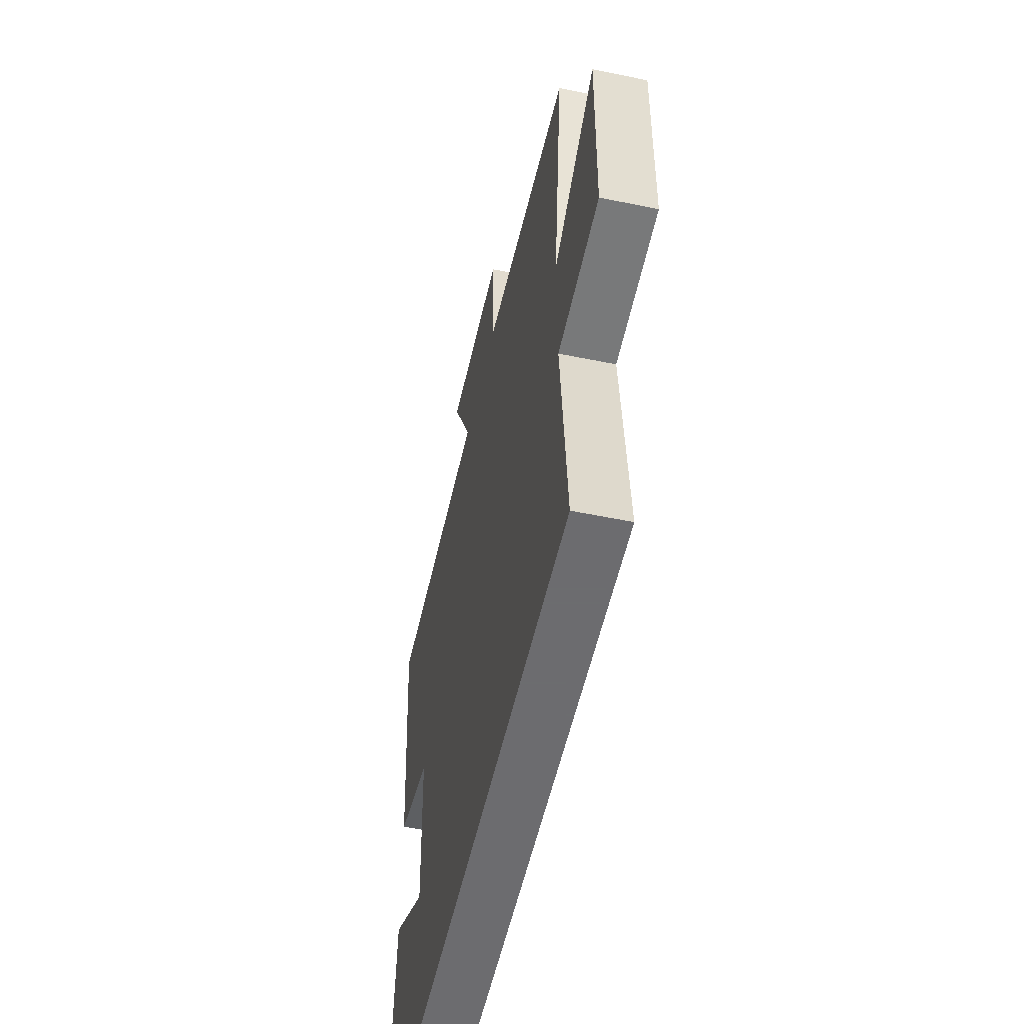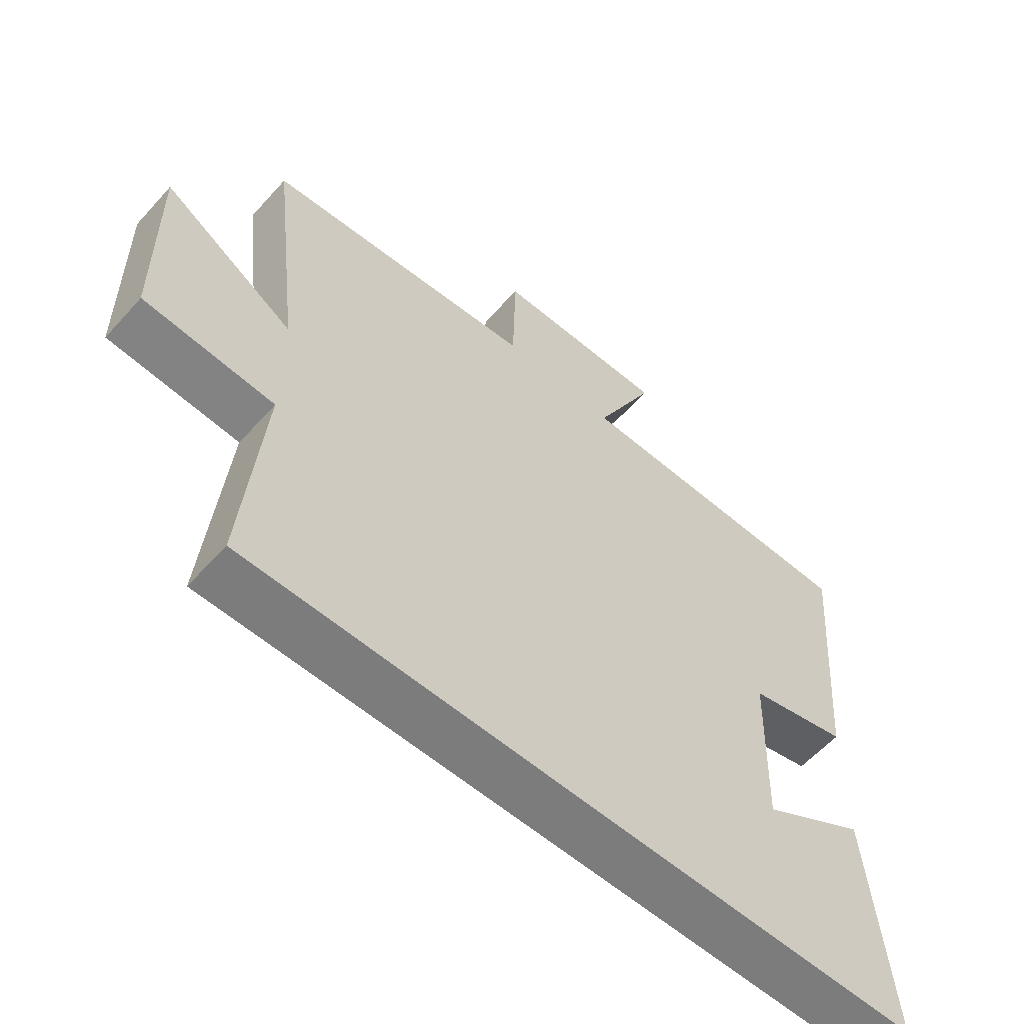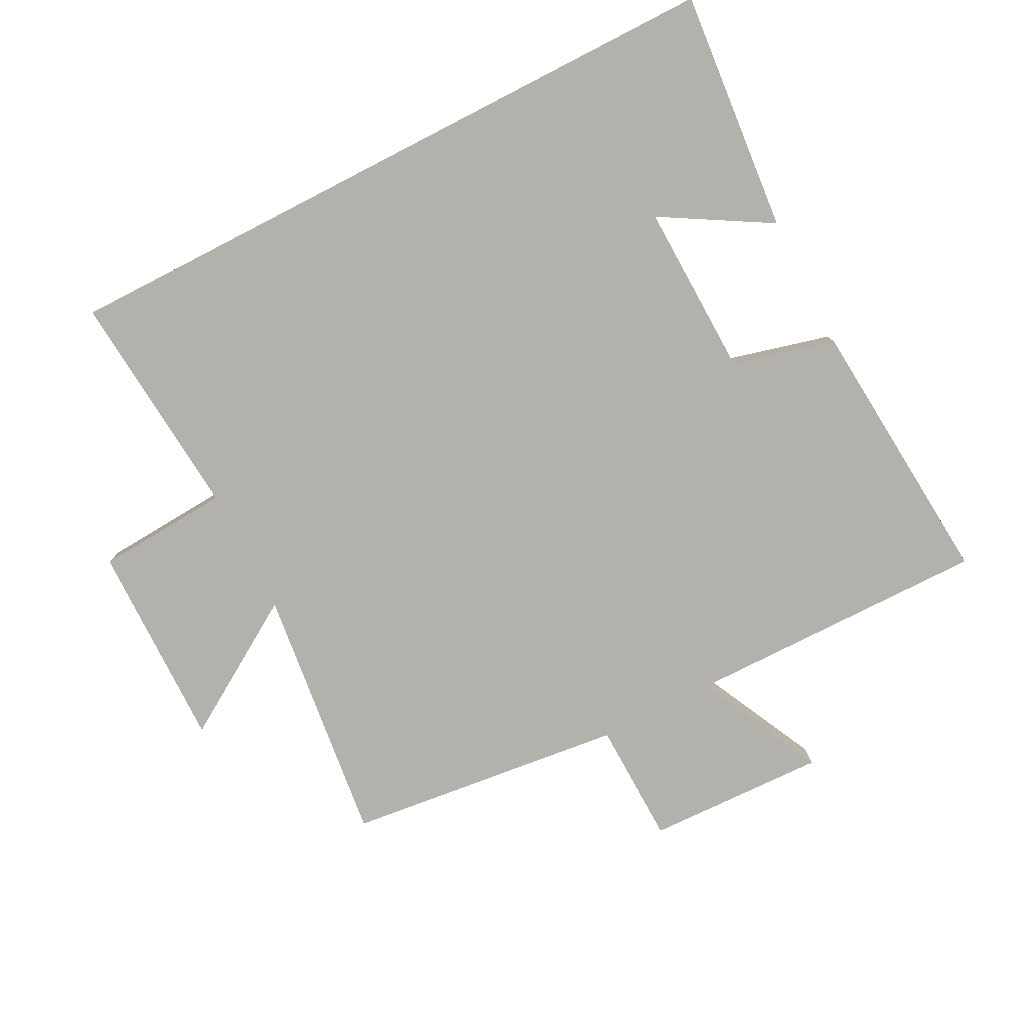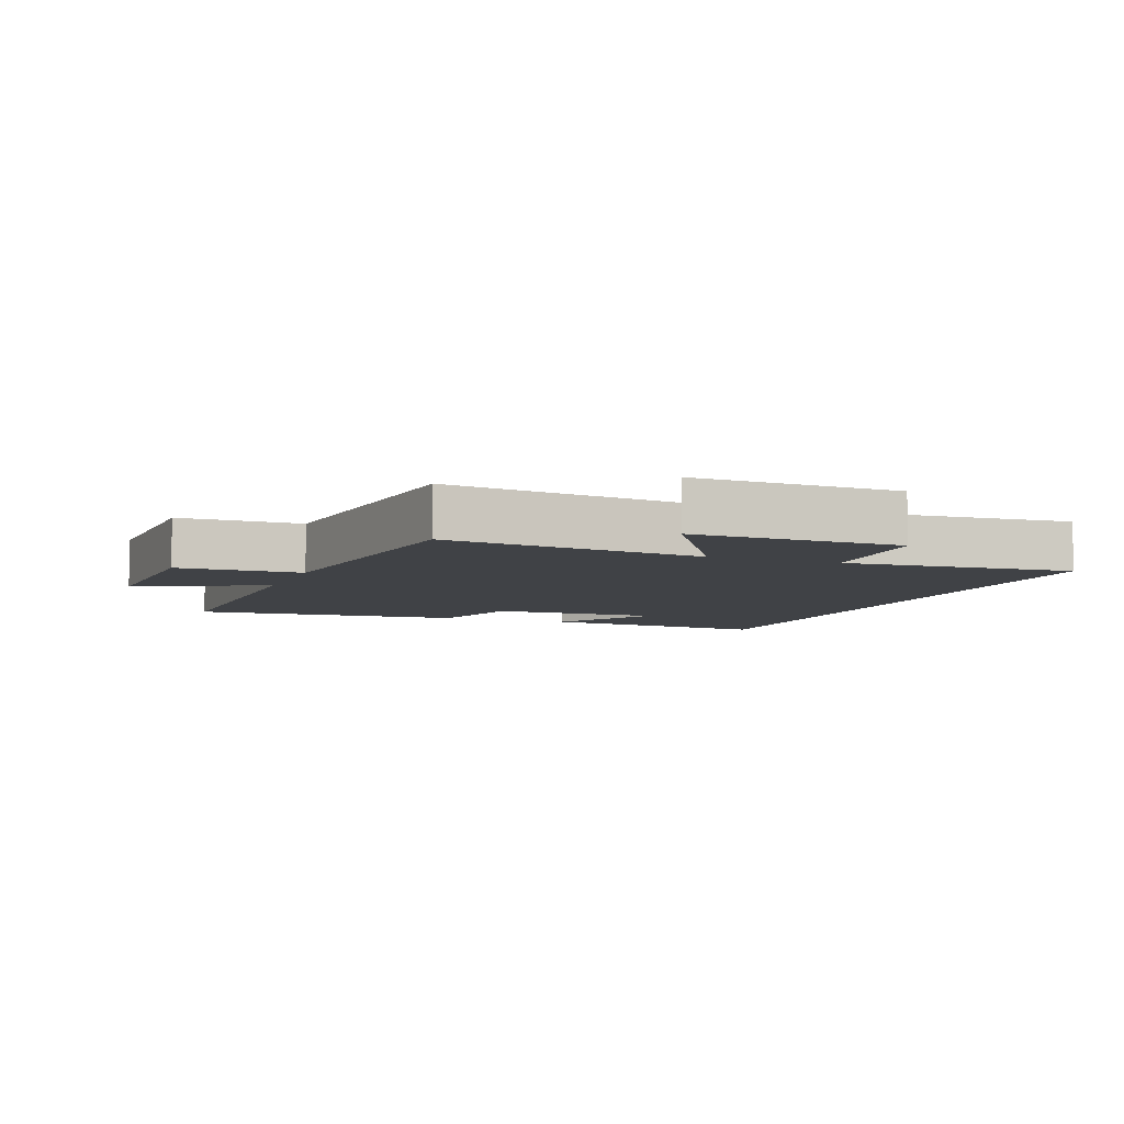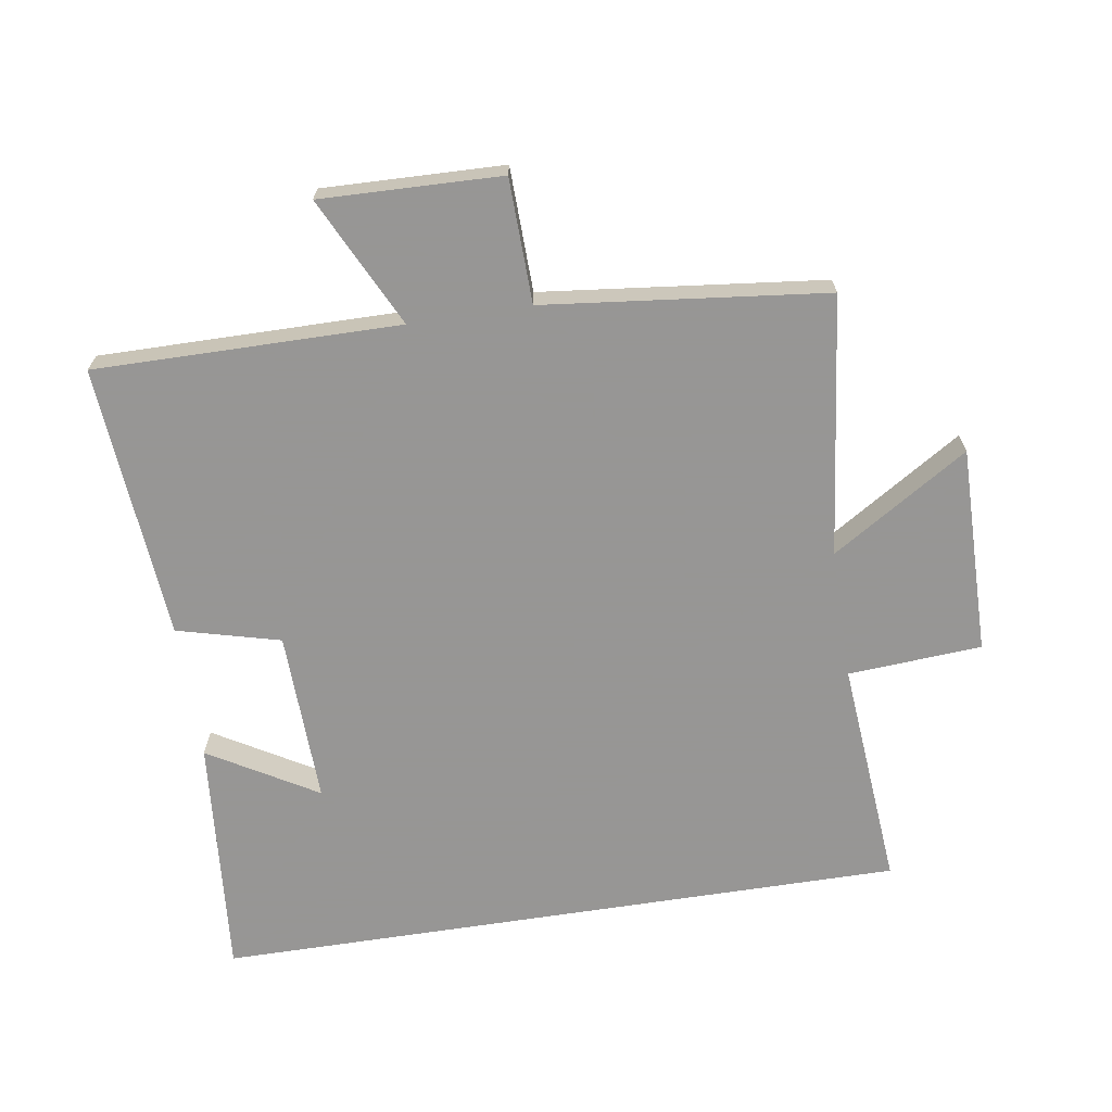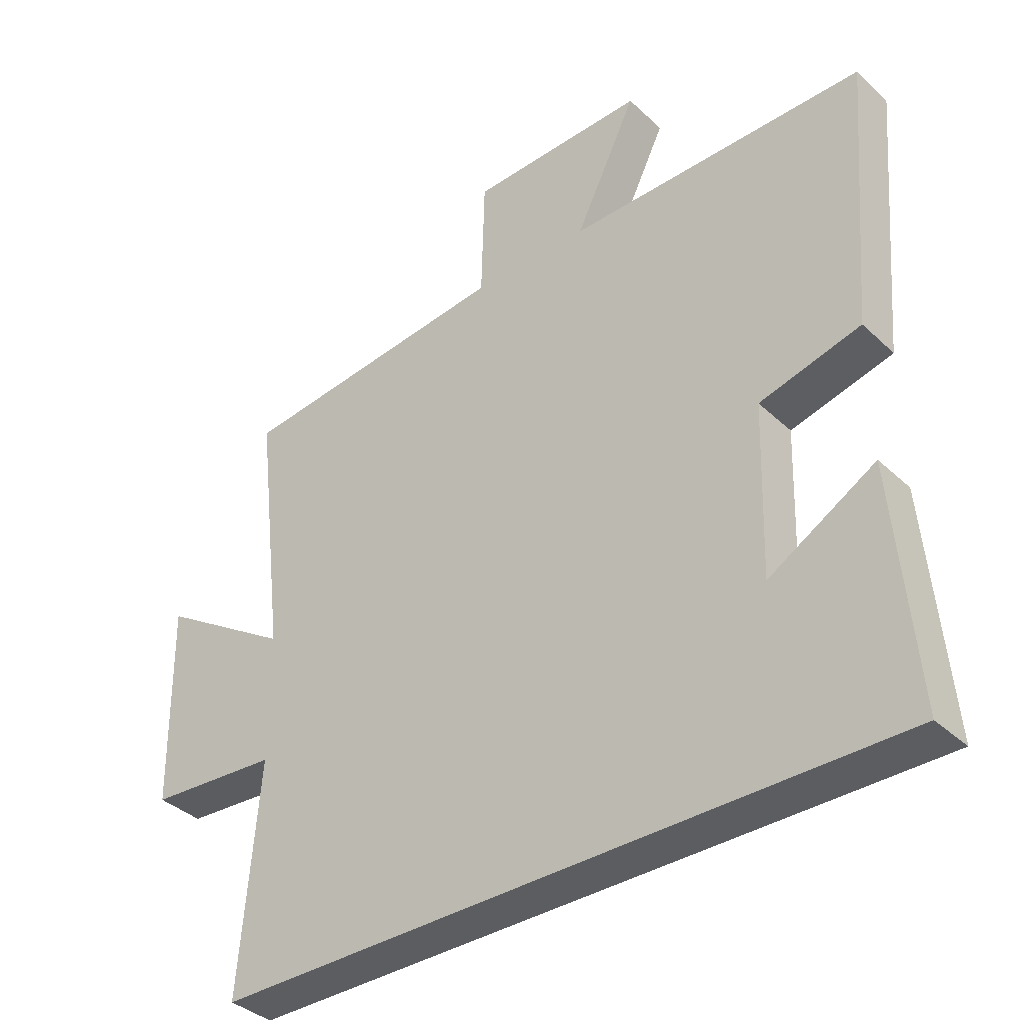
<metadata>
{"format":"obj","ext":"obj","renderer":"f3d","projection":"perspective","resolution":1024,"background":"white","views":[{"elev":-53.8,"azim":77.6,"up":"+Z"},{"elev":-58.8,"azim":138.4,"up":"+Z"},{"elev":-78.9,"azim":-152.8,"up":"+Y"},{"elev":-6.5,"azim":68.7,"up":"+Y"},{"elev":-67.8,"azim":8.8,"up":"+Y"},{"elev":-37.0,"azim":-140.0,"up":"+Z"}]}
</metadata>
<code>
v -0.532 0.07 -0.5
v -0.5 0.07 -0.129
v -0.334 0.07 -0.226
v -0.342 0.07 0.04
v -0.5 0.07 0.081
v -0.535 0.07 0.503
v -0.068 0.07 0.5
v -0.165 0.07 0.698
v 0.111 0.07 0.69
v 0.116 0.07 0.5
v 0.547 0.07 0.452
v 0.5 0.07 0.053
v 0.709 0.07 0.185
v 0.705 0.07 -0.133
v 0.5 0.07 -0.147
v 0.53 0.07 -0.5
v -0.532 0 -0.5
v -0.5 0 -0.129
v -0.334 0 -0.226
v -0.342 0 0.04
v -0.5 0 0.081
v -0.535 0 0.503
v -0.068 0 0.5
v -0.165 0 0.698
v 0.111 0 0.69
v 0.116 0 0.5
v 0.547 0 0.452
v 0.5 0 0.053
v 0.709 0 0.185
v 0.705 0 -0.133
v 0.5 0 -0.147
v 0.53 0 -0.5
f 15 16 1
f 12 13 14 15
f 12 15 1
f 10 11 12
f 7 8 9 10
f 7 10 12
f 4 5 6 7
f 3 4 7 12
f 1 2 3
f 1 3 12
f 17 32 31
f 31 30 29 28
f 17 31 28
f 28 27 26
f 26 25 24 23
f 28 26 23
f 23 22 21 20
f 28 23 20 19
f 19 18 17
f 28 19 17
f 1 17 18 2
f 2 18 19 3
f 3 19 20 4
f 4 20 21 5
f 5 21 22 6
f 6 22 23 7
f 7 23 24 8
f 8 24 25 9
f 9 25 26 10
f 10 26 27 11
f 11 27 28 12
f 12 28 29 13
f 13 29 30 14
f 14 30 31 15
f 15 31 32 16
f 16 32 17 1

</code>
